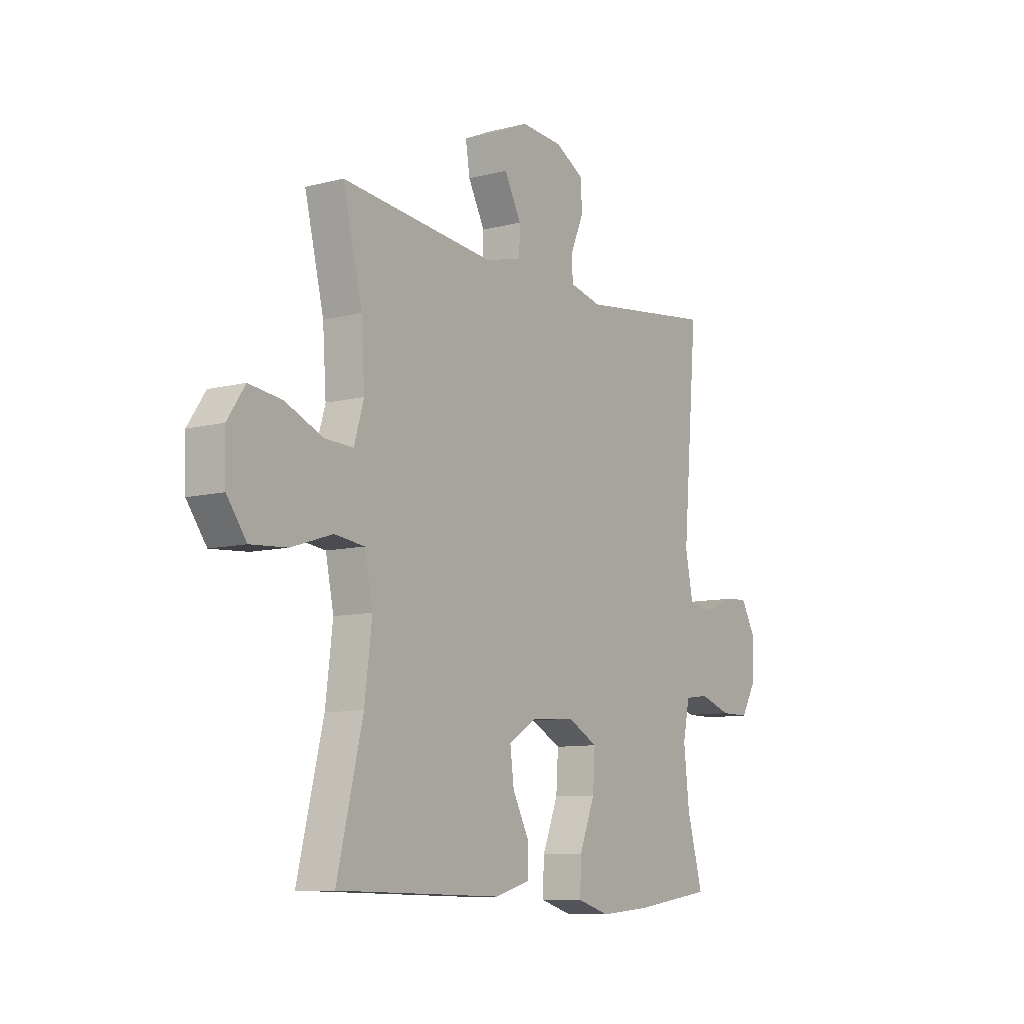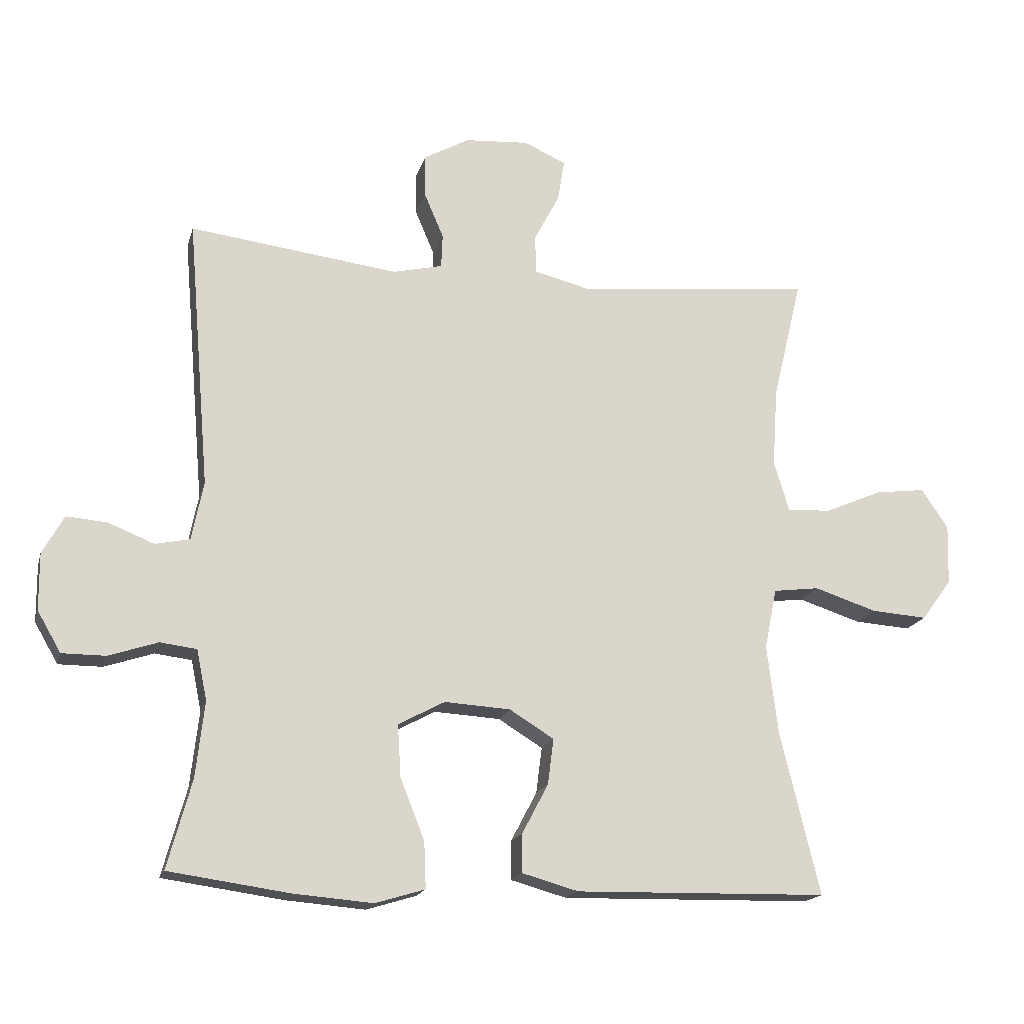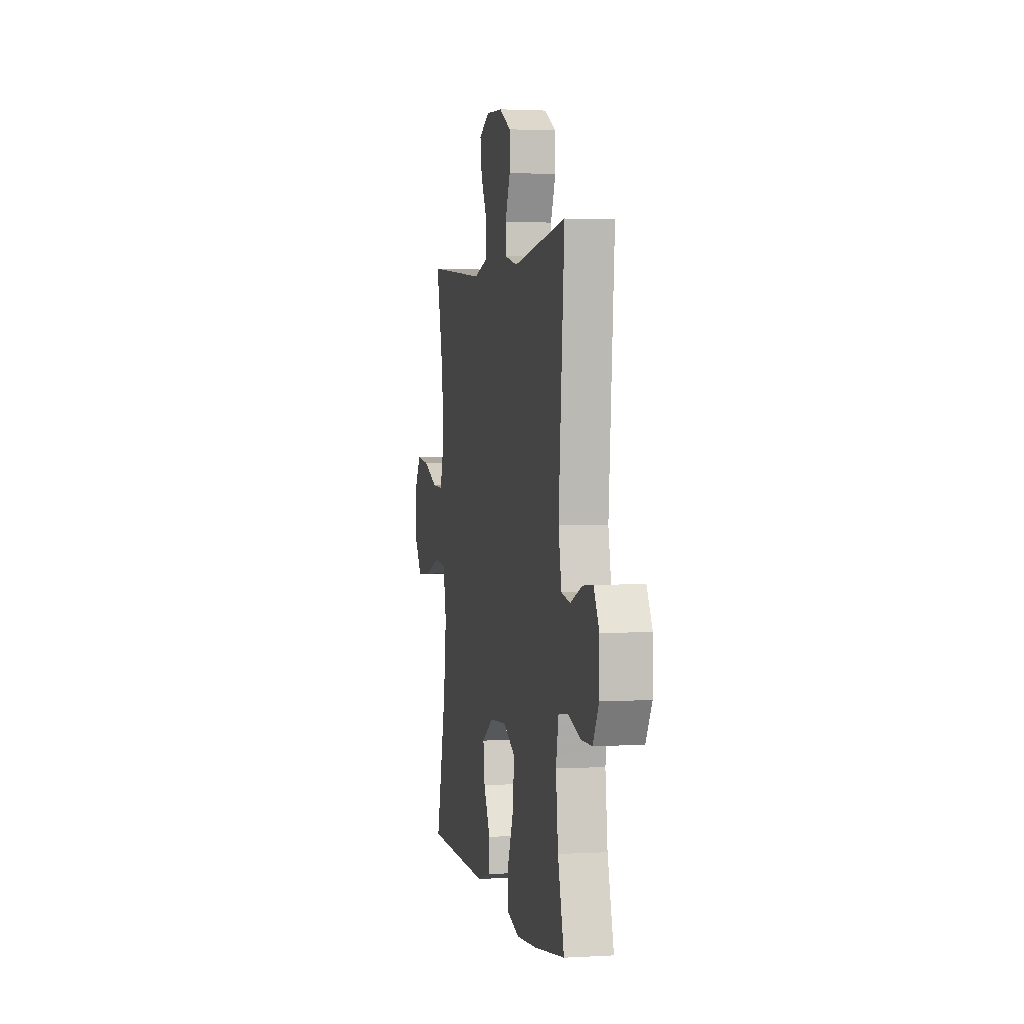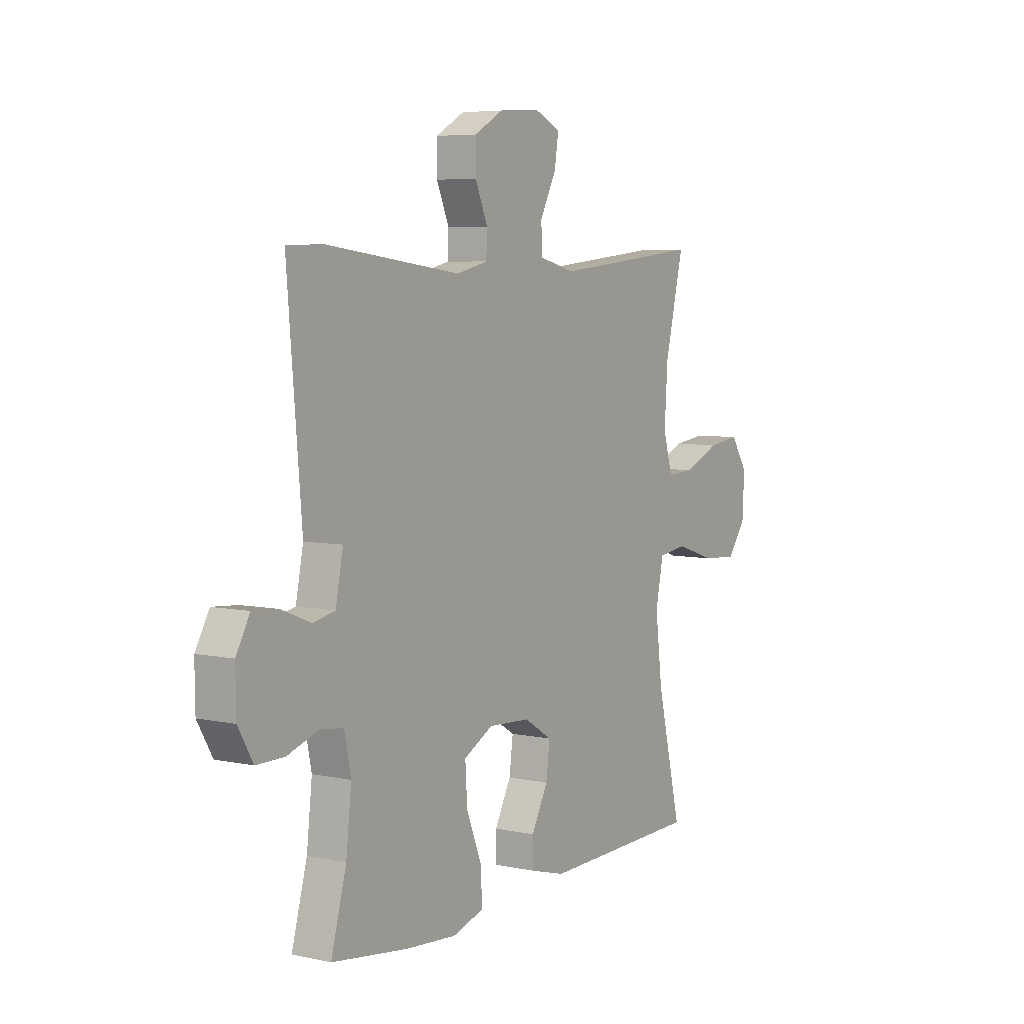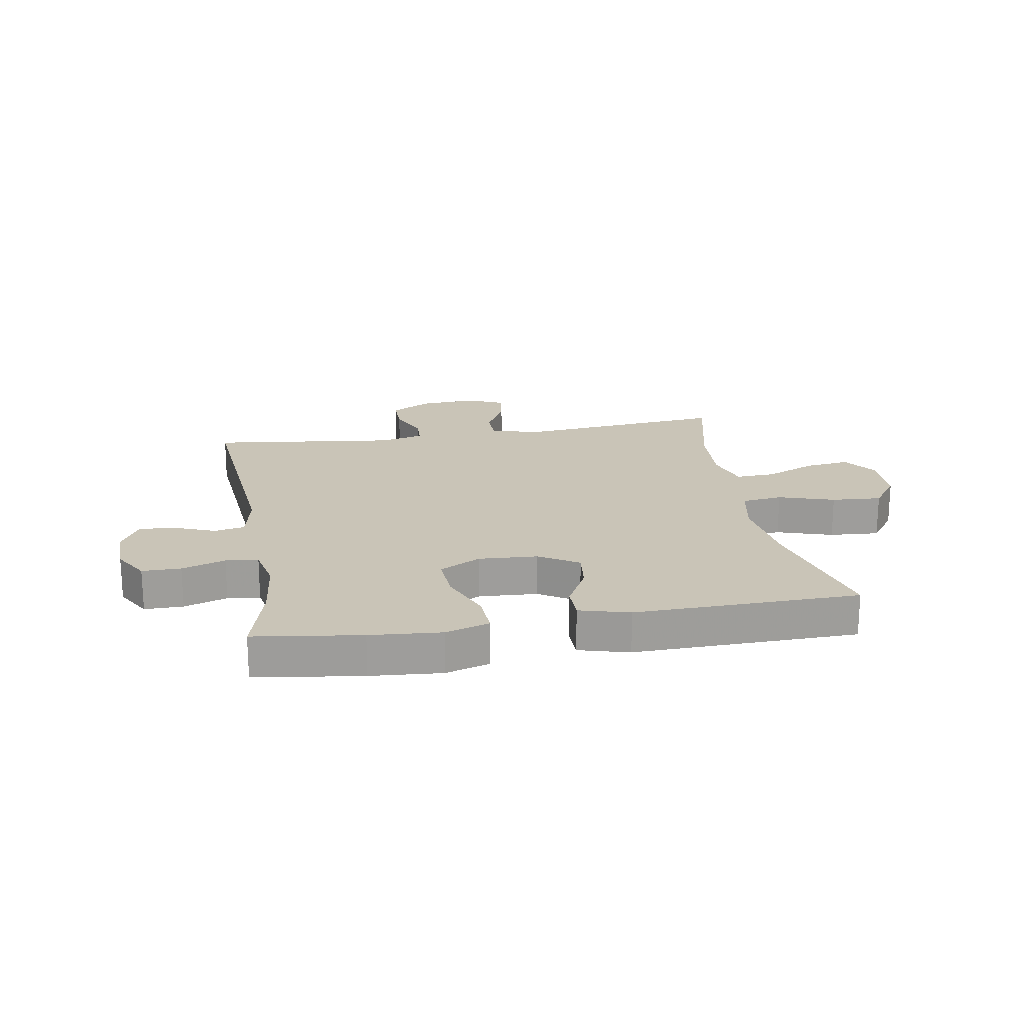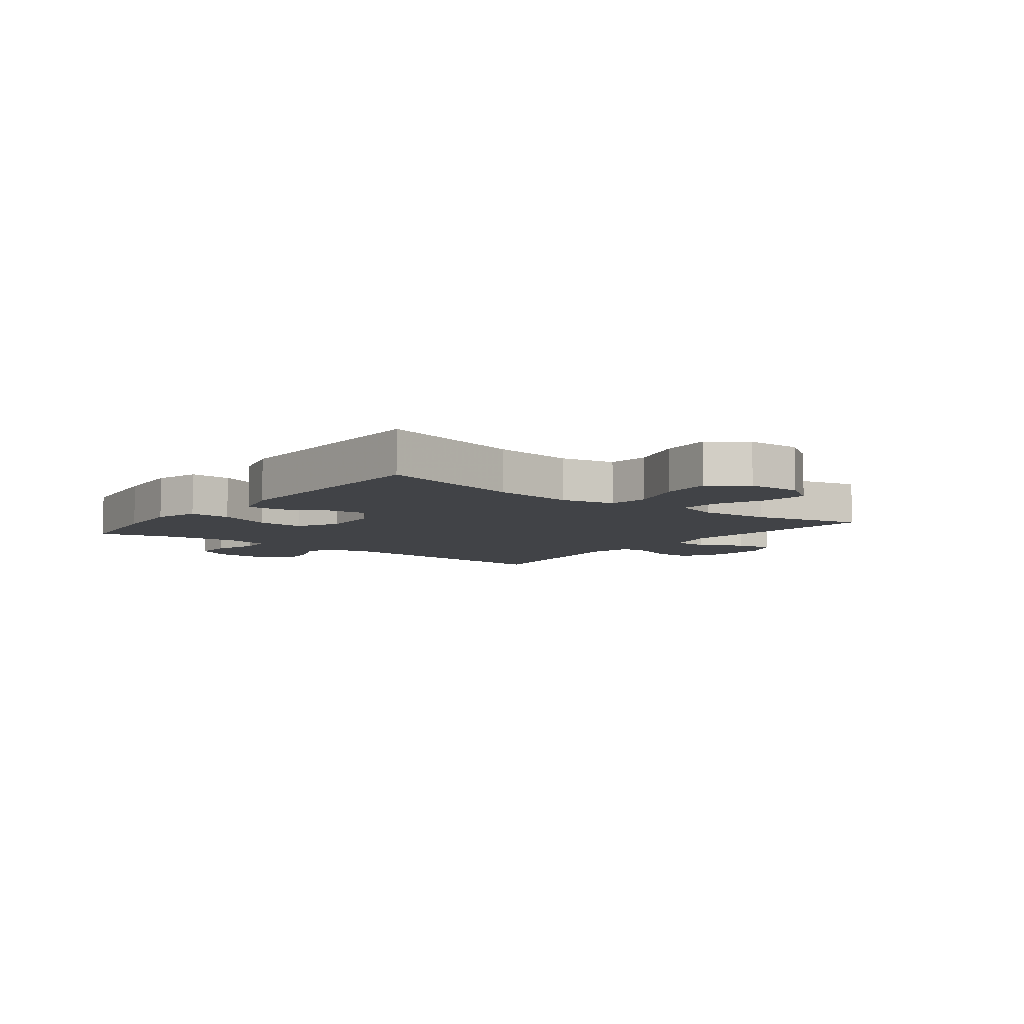
<metadata>
{"format":"obj","ext":"obj","renderer":"f3d","projection":"perspective","resolution":1024,"background":"white","views":[{"elev":-9.3,"azim":-55.9,"up":"+Z"},{"elev":-17.4,"azim":166.0,"up":"+Z"},{"elev":2.0,"azim":78.4,"up":"+Z"},{"elev":5.9,"azim":122.9,"up":"+Z"},{"elev":19.9,"azim":170.2,"up":"+Y"},{"elev":-7.1,"azim":-127.5,"up":"+Y"}]}
</metadata>
<code>
v -0.5 0.07 -0.5
v -0.44 0.07 -0.252
v -0.423 0.07 -0.114
v -0.442 0.07 -0.022
v -0.512 0.07 -0.013
v -0.608 0.07 -0.044
v -0.694 0.07 -0.05
v -0.74 0.07 0.013
v -0.743 0.07 0.105
v -0.702 0.07 0.166
v -0.625 0.07 0.156
v -0.537 0.07 0.118
v -0.47 0.07 0.115
v -0.447 0.07 0.192
v -0.455 0.07 0.313
v -0.5 0.07 0.5
v -0.139 0.07 0.463
v -0.052 0.07 0.485
v -0.051 0.07 0.544
v -0.09 0.07 0.619
v -0.1 0.07 0.682
v -0.036 0.07 0.711
v 0.062 0.07 0.704
v 0.132 0.07 0.665
v 0.132 0.07 0.6
v 0.102 0.07 0.53
v 0.104 0.07 0.478
v 0.18 0.07 0.46
v 0.5 0.07 0.5
v 0.465 0.07 0.086
v 0.483 0.07 -0.004
v 0.536 0.07 -0.015
v 0.606 0.07 0.013
v 0.668 0.07 0.018
v 0.701 0.07 -0.041
v 0.7 0.07 -0.128
v 0.664 0.07 -0.19
v 0.597 0.07 -0.19
v 0.522 0.07 -0.165
v 0.466 0.07 -0.172
v 0.45 0.07 -0.249
v 0.463 0.07 -0.365
v 0.5 0.07 -0.5
v 0.316 0.07 -0.526
v 0.194 0.07 -0.536
v 0.118 0.07 -0.513
v 0.121 0.07 -0.442
v 0.158 0.07 -0.349
v 0.163 0.07 -0.269
v 0.092 0.07 -0.231
v -0.009 0.07 -0.237
v -0.077 0.07 -0.279
v -0.068 0.07 -0.349
v -0.028 0.07 -0.425
v -0.028 0.07 -0.484
v -0.114 0.07 -0.508
v -0.5 0 -0.5
v -0.44 0 -0.252
v -0.423 0 -0.114
v -0.442 0 -0.022
v -0.512 0 -0.013
v -0.608 0 -0.044
v -0.694 0 -0.05
v -0.74 0 0.013
v -0.743 0 0.105
v -0.702 0 0.166
v -0.625 0 0.156
v -0.537 0 0.118
v -0.47 0 0.115
v -0.447 0 0.192
v -0.455 0 0.313
v -0.5 0 0.5
v -0.139 0 0.463
v -0.052 0 0.485
v -0.051 0 0.544
v -0.09 0 0.619
v -0.1 0 0.682
v -0.036 0 0.711
v 0.062 0 0.704
v 0.132 0 0.665
v 0.132 0 0.6
v 0.102 0 0.53
v 0.104 0 0.478
v 0.18 0 0.46
v 0.5 0 0.5
v 0.465 0 0.086
v 0.483 0 -0.004
v 0.536 0 -0.015
v 0.606 0 0.013
v 0.668 0 0.018
v 0.701 0 -0.041
v 0.7 0 -0.128
v 0.664 0 -0.19
v 0.597 0 -0.19
v 0.522 0 -0.165
v 0.466 0 -0.172
v 0.45 0 -0.249
v 0.463 0 -0.365
v 0.5 0 -0.5
v 0.316 0 -0.526
v 0.194 0 -0.536
v 0.118 0 -0.513
v 0.121 0 -0.442
v 0.158 0 -0.349
v 0.163 0 -0.269
v 0.092 0 -0.231
v -0.009 0 -0.237
v -0.077 0 -0.279
v -0.068 0 -0.349
v -0.028 0 -0.425
v -0.028 0 -0.484
v -0.114 0 -0.508
f 53 54 55 56
f 52 53 56 1
f 51 52 1 2
f 50 51 2 3
f 45 46 47 48
f 45 48 49
f 42 43 44 45
f 41 42 45 49
f 40 41 49 50
f 36 37 38 39
f 36 39 40
f 32 33 34 35
f 32 35 36 40
f 28 29 30
f 27 28 30 31
f 23 24 25 26
f 23 26 27
f 22 23 27
f 19 20 21 22
f 18 19 22 27
f 17 18 27 31
f 15 16 17 31
f 9 10 11 12
f 9 12 13
f 8 9 13
f 5 6 7 8
f 5 8 13
f 4 5 13
f 3 4 13 14
f 31 32 40 50
f 15 31 50
f 3 14 15 50
f 112 111 110 109
f 57 112 109 108
f 58 57 108 107
f 59 58 107 106
f 104 103 102 101
f 105 104 101
f 101 100 99 98
f 105 101 98 97
f 106 105 97 96
f 95 94 93 92
f 96 95 92
f 91 90 89 88
f 96 92 91 88
f 86 85 84
f 87 86 84 83
f 82 81 80 79
f 83 82 79
f 83 79 78
f 78 77 76 75
f 83 78 75 74
f 87 83 74 73
f 87 73 72 71
f 68 67 66 65
f 69 68 65
f 69 65 64
f 64 63 62 61
f 69 64 61
f 69 61 60
f 70 69 60 59
f 106 96 88 87
f 106 87 71
f 106 71 70 59
f 1 57 58 2
f 2 58 59 3
f 3 59 60 4
f 4 60 61 5
f 5 61 62 6
f 6 62 63 7
f 7 63 64 8
f 8 64 65 9
f 9 65 66 10
f 10 66 67 11
f 11 67 68 12
f 12 68 69 13
f 13 69 70 14
f 14 70 71 15
f 15 71 72 16
f 16 72 73 17
f 17 73 74 18
f 18 74 75 19
f 19 75 76 20
f 20 76 77 21
f 21 77 78 22
f 22 78 79 23
f 23 79 80 24
f 24 80 81 25
f 25 81 82 26
f 26 82 83 27
f 27 83 84 28
f 28 84 85 29
f 29 85 86 30
f 30 86 87 31
f 31 87 88 32
f 32 88 89 33
f 33 89 90 34
f 34 90 91 35
f 35 91 92 36
f 36 92 93 37
f 37 93 94 38
f 38 94 95 39
f 39 95 96 40
f 40 96 97 41
f 41 97 98 42
f 42 98 99 43
f 43 99 100 44
f 44 100 101 45
f 45 101 102 46
f 46 102 103 47
f 47 103 104 48
f 48 104 105 49
f 49 105 106 50
f 50 106 107 51
f 51 107 108 52
f 52 108 109 53
f 53 109 110 54
f 54 110 111 55
f 55 111 112 56
f 56 112 57 1

</code>
